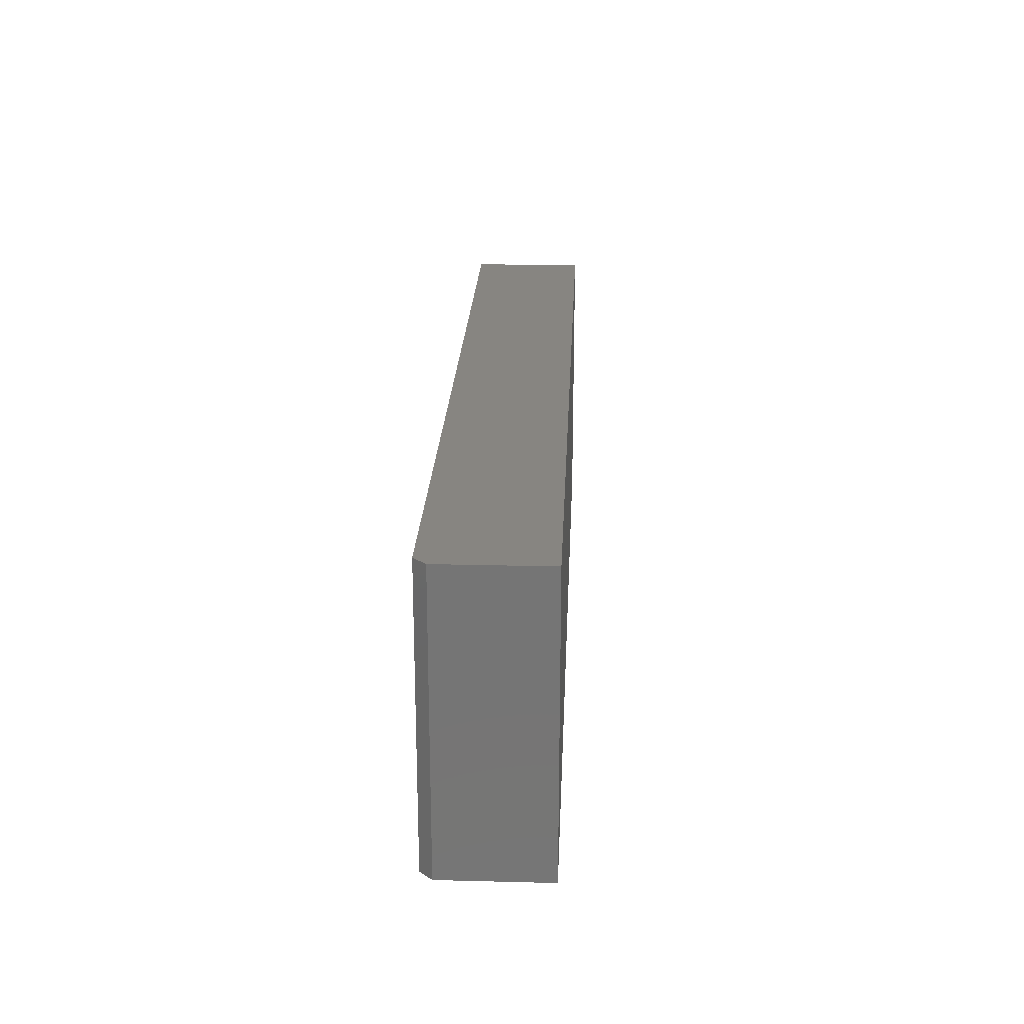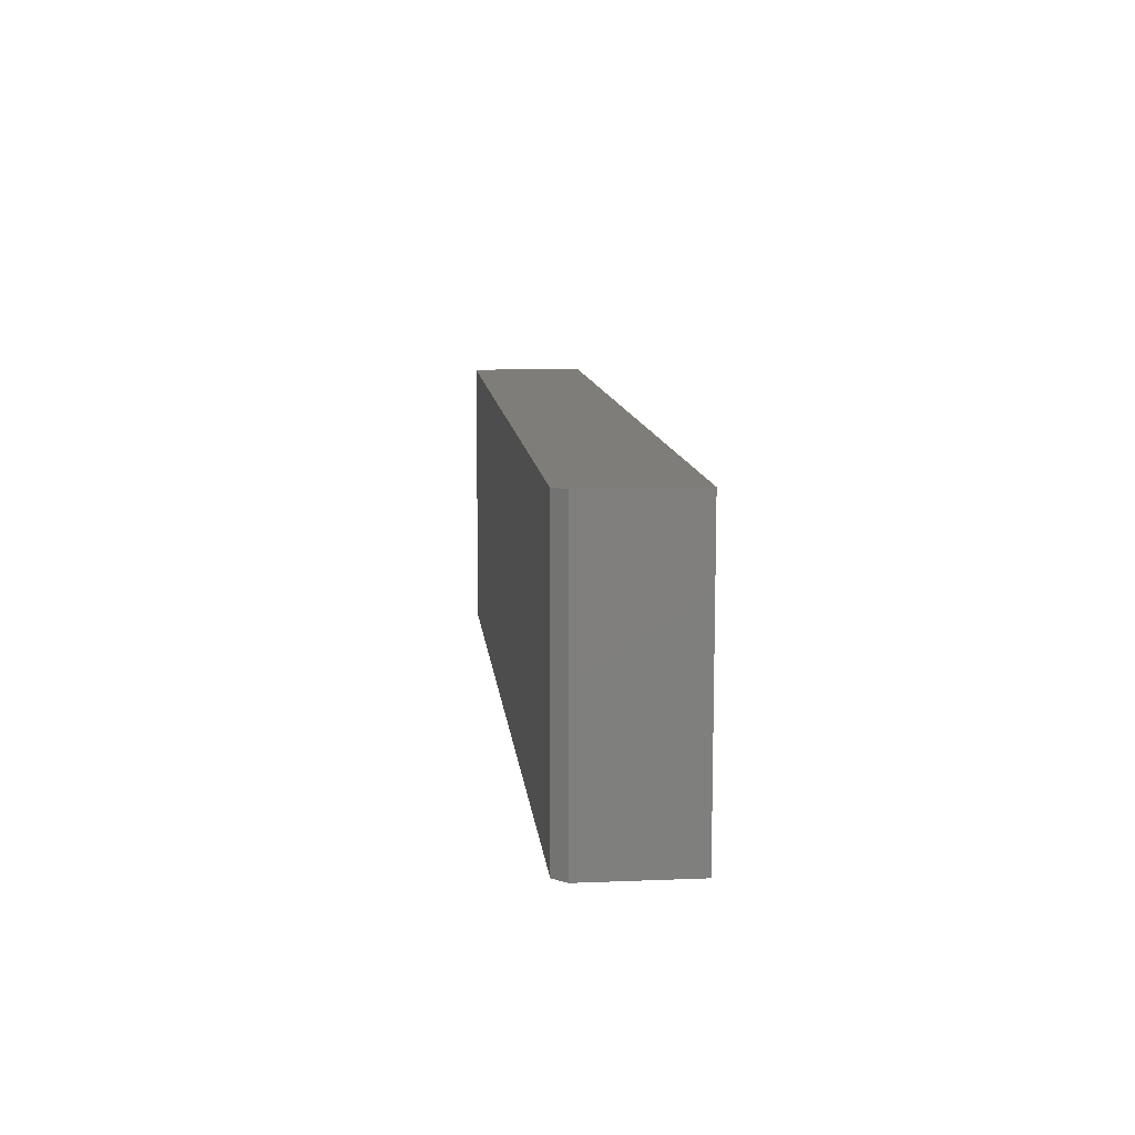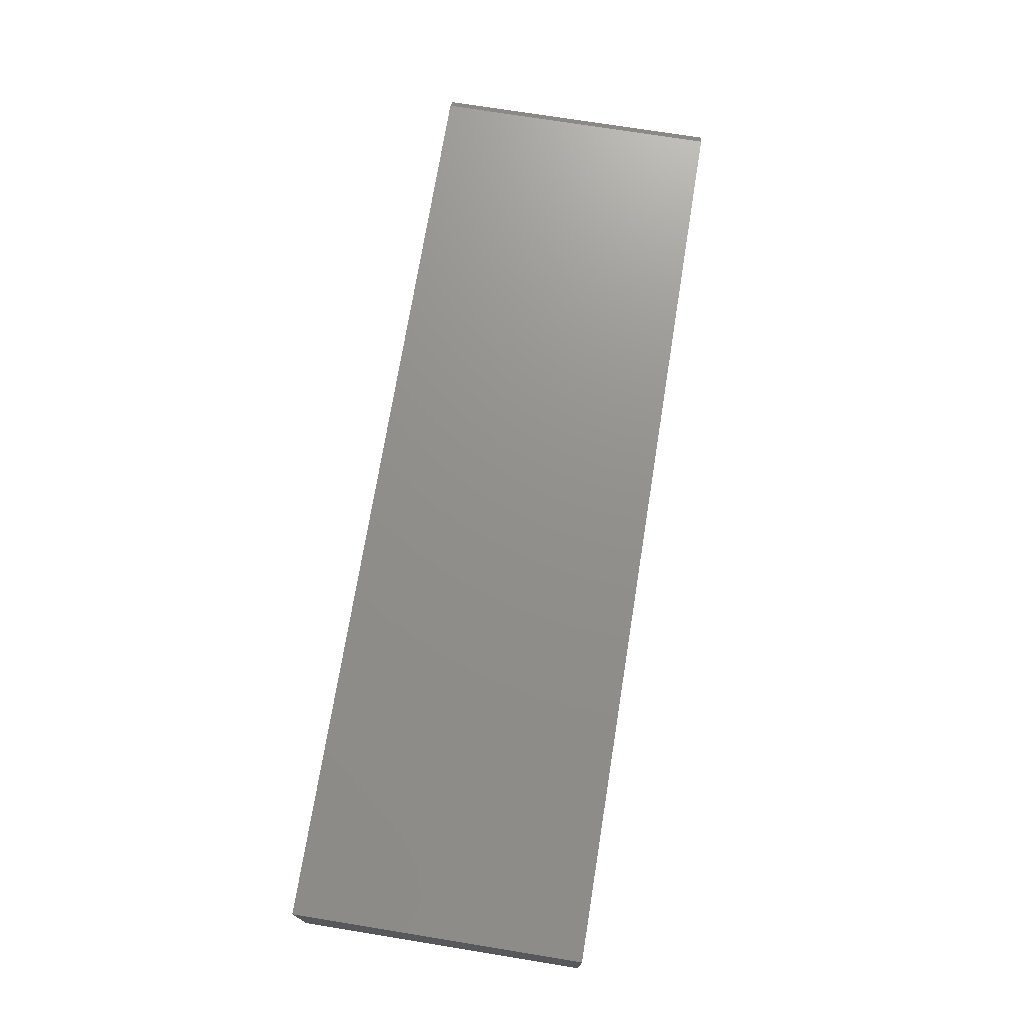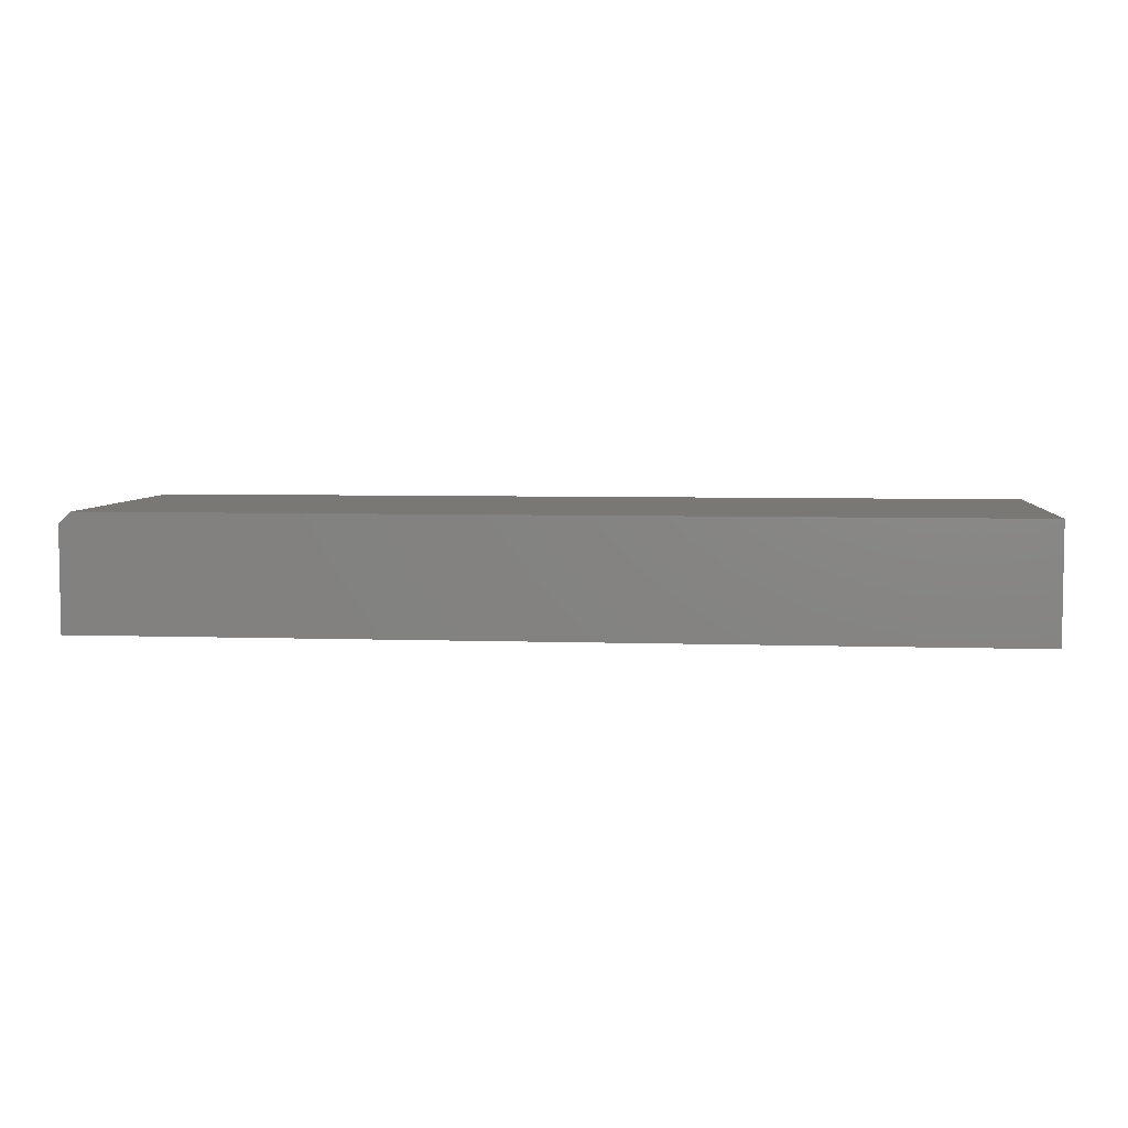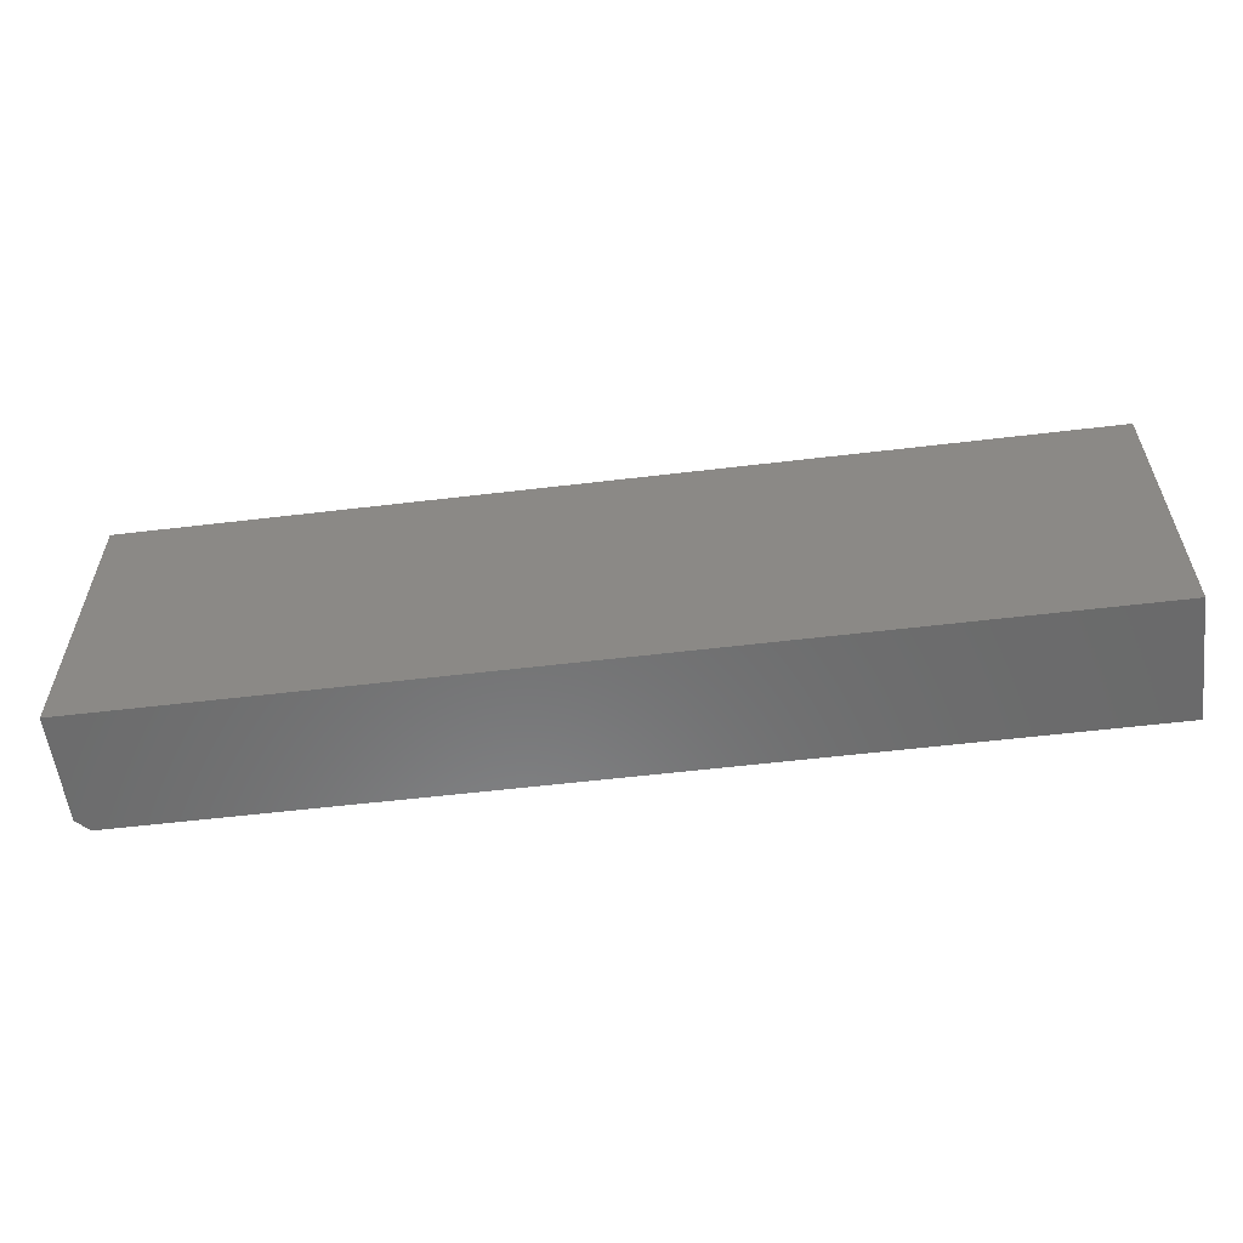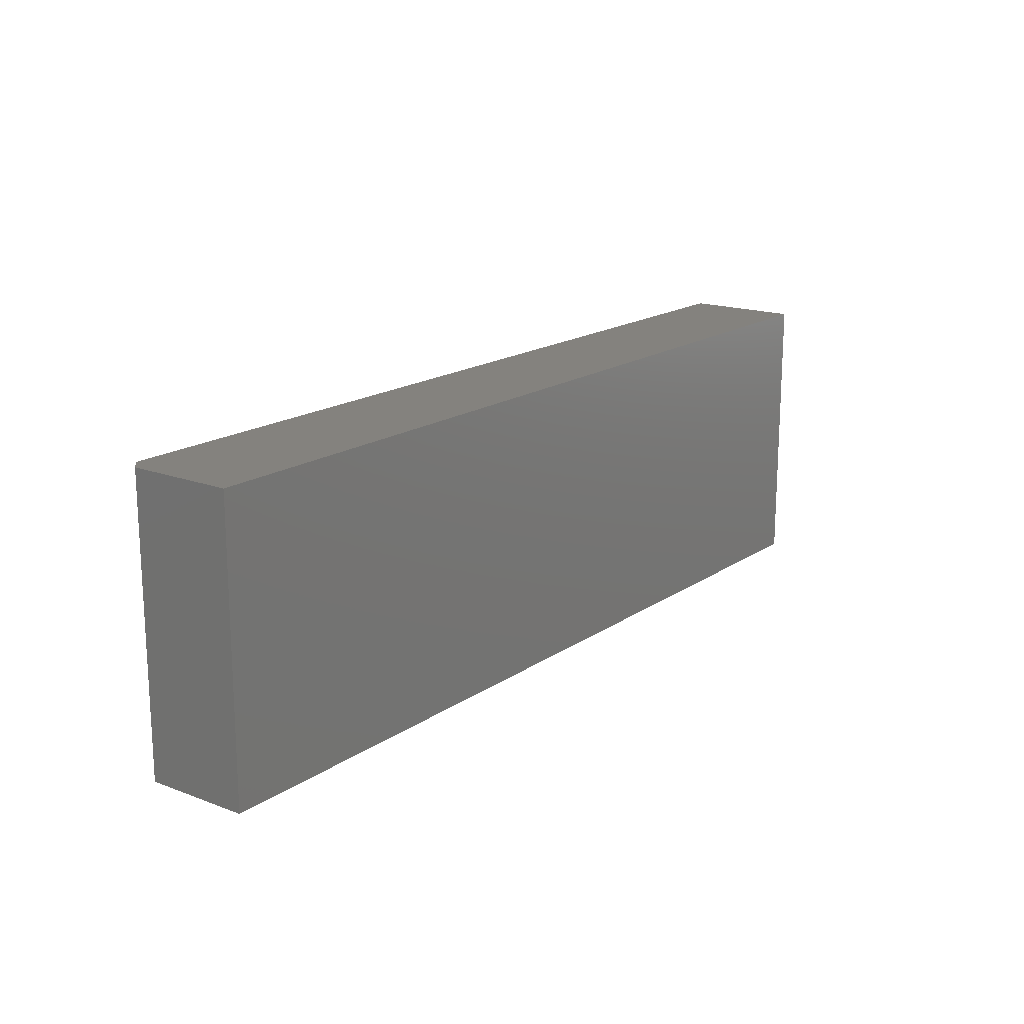
<metadata>
{"format":"stl","ext":"stl","renderer":"f3d","projection":"perspective","resolution":1024,"background":"white","views":[{"elev":22.2,"azim":92.5,"up":"+Y"},{"elev":10.8,"azim":84.2,"up":"+Y"},{"elev":72.5,"azim":-80.8,"up":"+Z"},{"elev":5.4,"azim":-174.0,"up":"+Z"},{"elev":-57.2,"azim":-172.9,"up":"+Y"},{"elev":17.1,"azim":127.0,"up":"+Y"}]}
</metadata>
<code>
# stl→obj: 10 verts, 16 faces
v -0.4531 -0.375 0.02344
v 0.75 -0.375 0.02344
v -0.4531 -0.375 0.1754
v 0.75 -0.375 0.1598
v 0.7344 -0.375 0.1754
v 0.7344 7.541e-17 0.1754
v 0.75 7.53e-17 0.1598
v -0.4531 9.491e-18 0.1754
v 0.75 6.679e-17 0.02344
v -0.4531 0 0.02344
f 1 2 3
f 3 2 4
f 3 4 5
f 6 7 8
f 8 7 9
f 8 9 10
f 5 6 3
f 3 6 8
f 9 7 2
f 2 7 4
f 7 6 4
f 4 6 5
f 8 10 3
f 3 10 1
f 1 10 2
f 2 10 9

</code>
